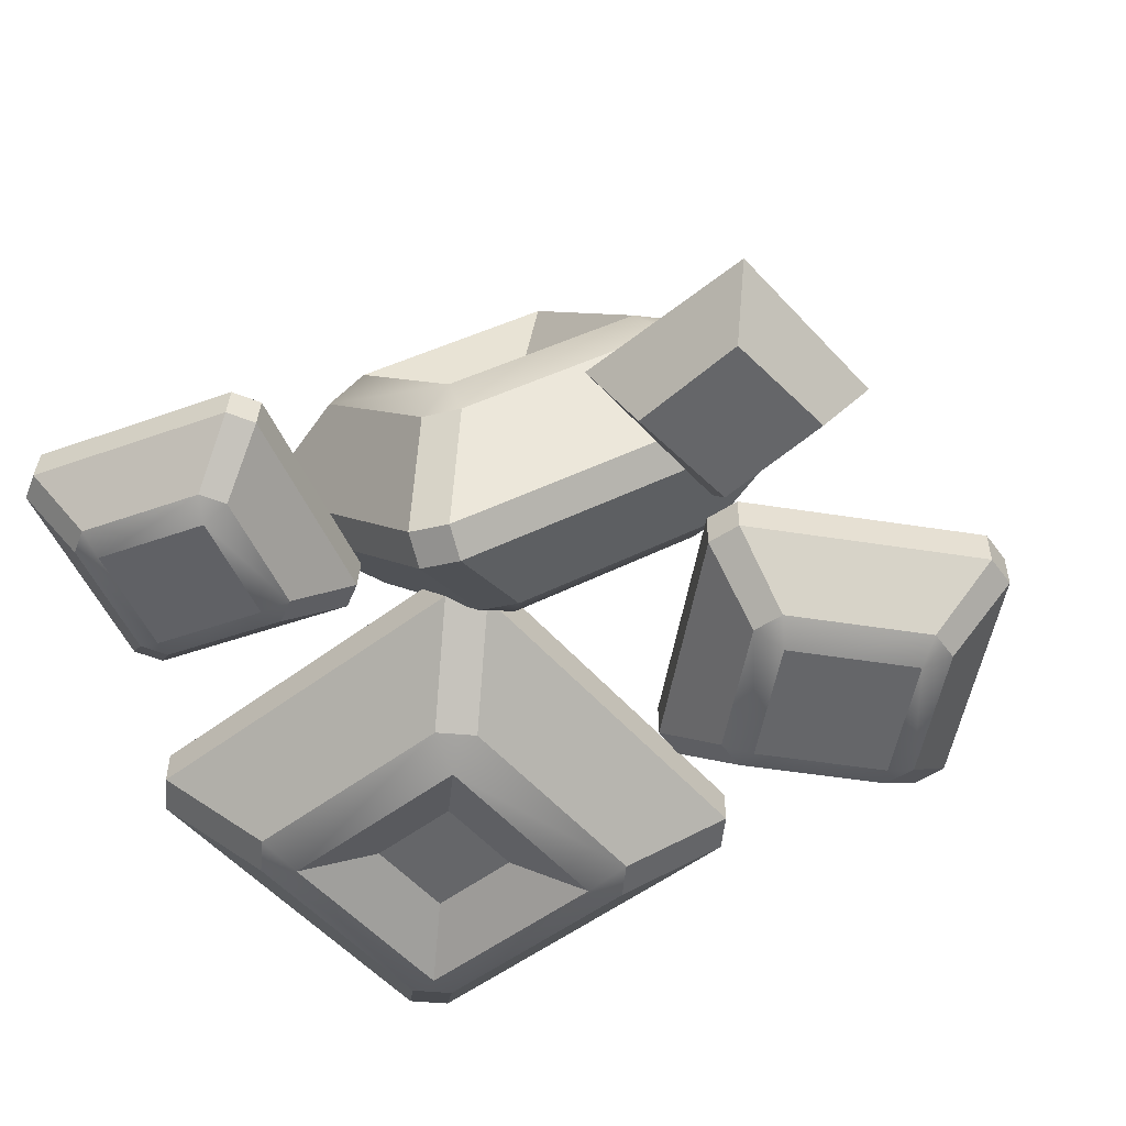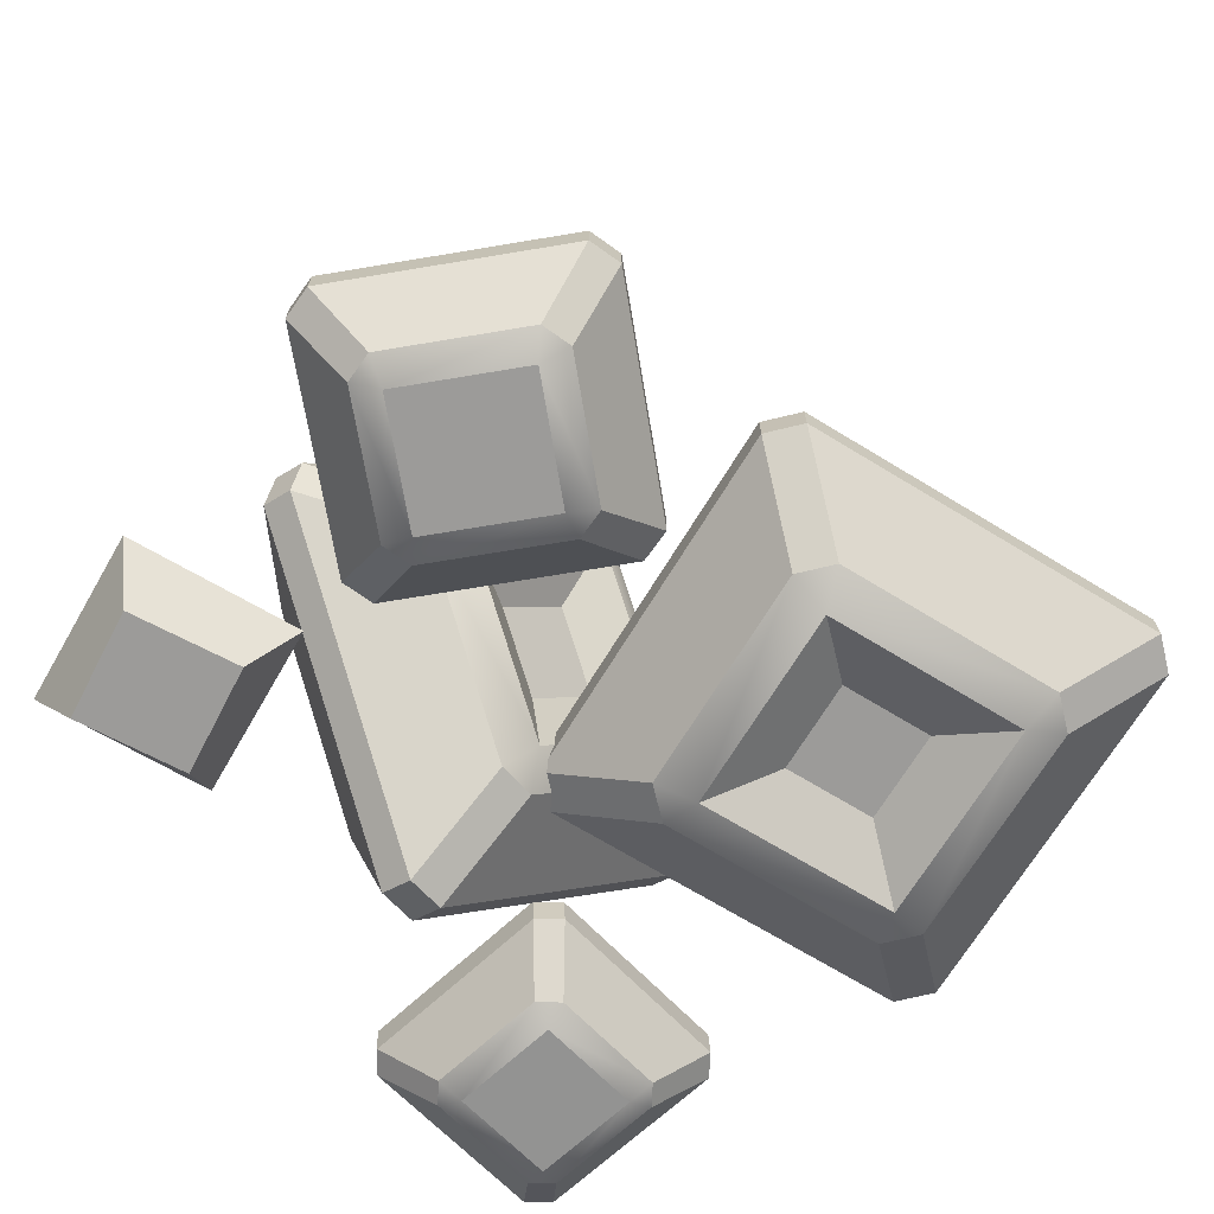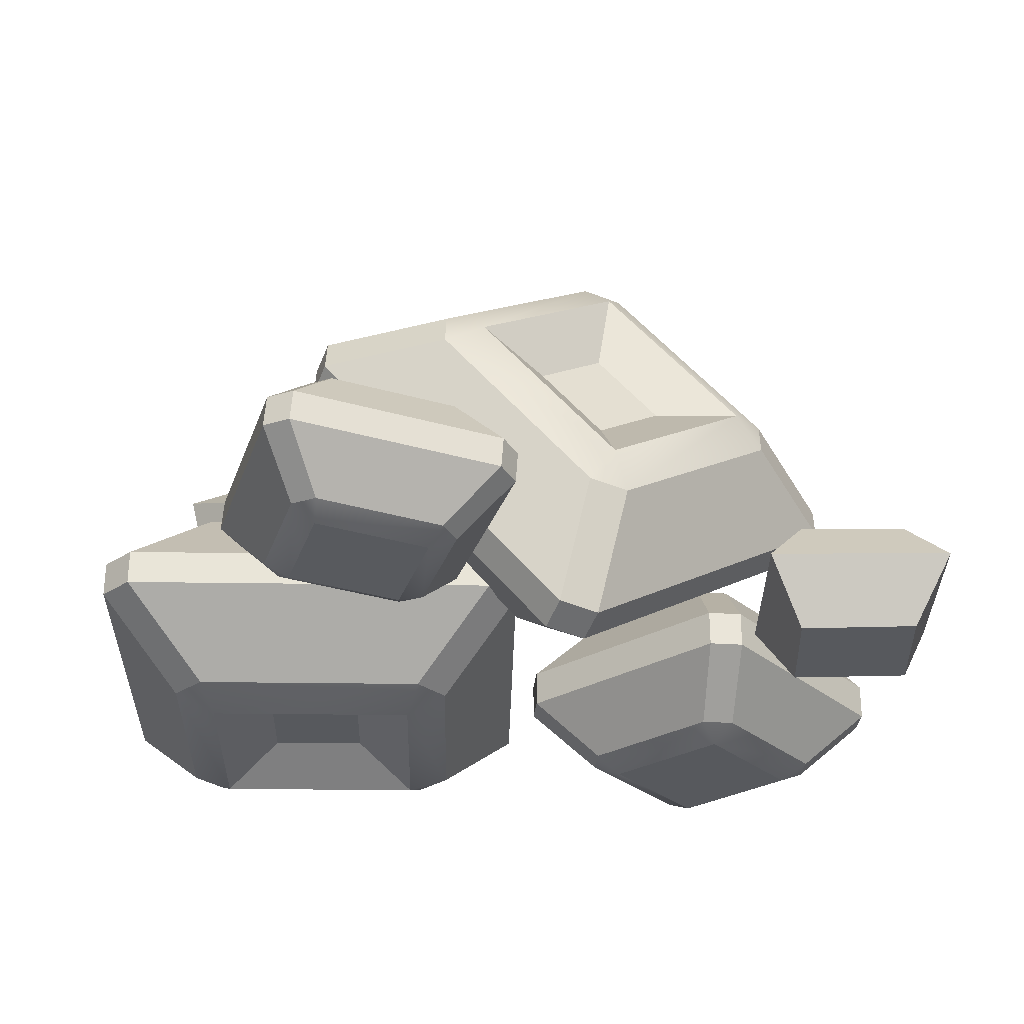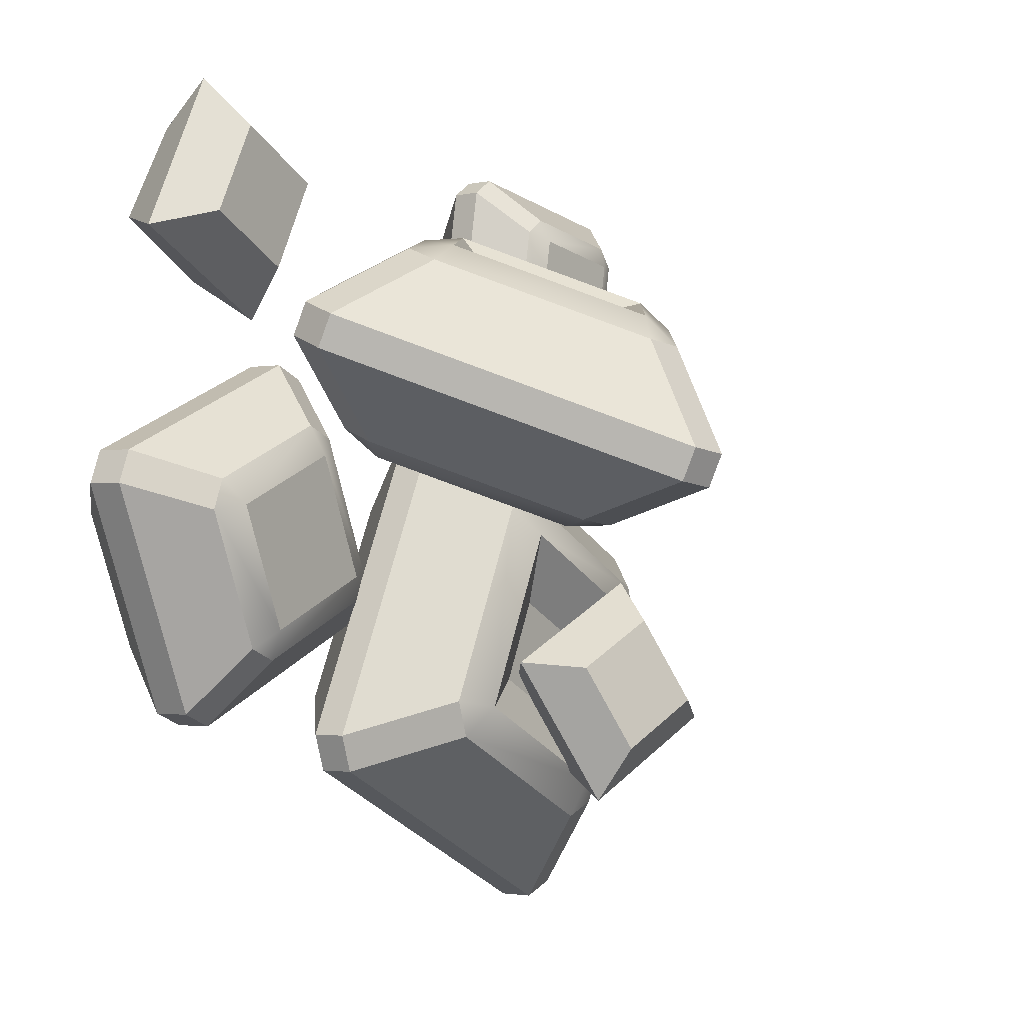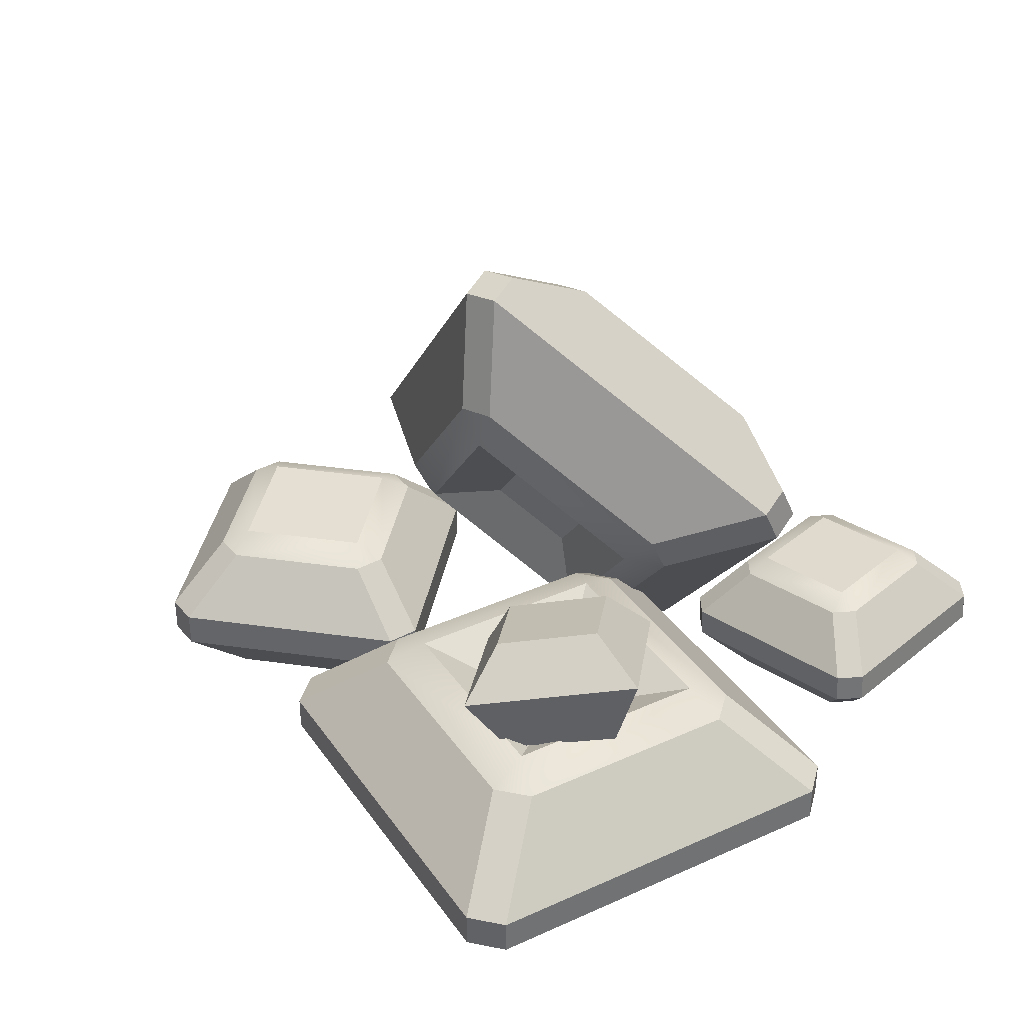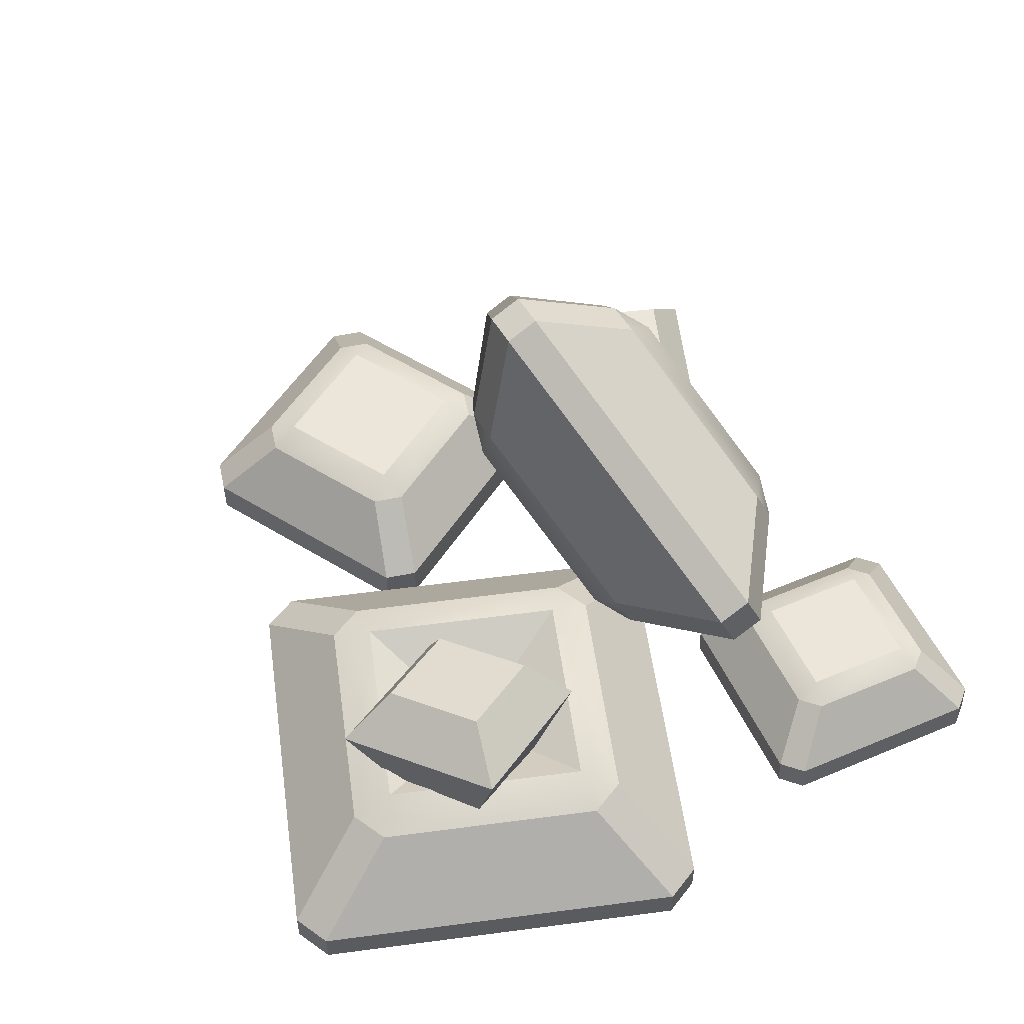
<metadata>
{"format":"obj","ext":"obj","renderer":"f3d","projection":"perspective","resolution":1024,"background":"white","views":[{"elev":-51.8,"azim":13.5,"up":"+Y"},{"elev":-69.7,"azim":122.6,"up":"+Y"},{"elev":-29.6,"azim":-27.3,"up":"+Y"},{"elev":-1.4,"azim":124.0,"up":"+Z"},{"elev":36.9,"azim":-146.5,"up":"+Y"},{"elev":55.5,"azim":-124.0,"up":"+Y"}]}
</metadata>
<code>
o Gems_Pile_Small
v -0.1816 0.327 -0.00376
v -0.1427 0.2896 -0.009233
v -0.1913 0.2827 0.01375
v -0.2037 0.3699 0.2279
v -0.1575 0.3929 0.2442
v -0.194 0.4143 0.2104
v 0.06234 0.4195 -0.05023
v 0.04607 0.4712 -0.04927
v 0.09369 0.4631 -0.04322
v 0.0336 0.5585 0.1649
v 0.04759 0.5228 0.2032
v 0.08122 0.5504 0.1709
v -0.007163 0.1022 0.07504
v 0.006818 0.06658 0.1134
v -0.0408 0.07462 0.1073
v -0.00565 0.1539 0.3275
v -0.02192 0.2055 0.3285
v -0.05327 0.1619 0.3214
v 0.1979 0.2321 0.03404
v 0.2442 0.2551 0.05033
v 0.2344 0.2108 0.06785
v 0.2317 0.3424 0.2645
v 0.1831 0.3354 0.2875
v 0.222 0.298 0.282
v -0.3112 0.3993 0.1074
v -0.3089 0.3833 0.06813
v -0.3187 0.3389 0.08564
v -0.3209 0.355 0.1249
v 0.06594 0.6208 -0.006822
v 0.06365 0.6368 0.03245
v 0.1113 0.6287 0.0385
v 0.1136 0.6127 -0.000771
v 0.3614 0.2701 0.1533
v 0.3591 0.2861 0.1926
v 0.3494 0.2417 0.2101
v 0.3517 0.2257 0.1708
v -0.02323 -0.01171 0.2458
v -0.02552 0.004298 0.285
v -0.07313 0.01234 0.279
v -0.07085 -0.003667 0.2397
v 0.09179 0.3364 0.2393
v 0.03062 0.421 0.2013
v -0.0619 0.3624 0.2198
v -0.000735 0.2778 0.2578
v 0.04116 0.3472 0.0204
v 0.1023 0.2627 0.05843
v 0.009797 0.2041 0.07692
v -0.05136 0.2886 0.0389
v 0.2069 0.01654 -0.1412
v 0.2284 -0.000654 -0.1118
v 0.1925 0.01654 -0.1055
v 0.1925 0.2071 -0.1055
v 0.2284 0.2243 -0.1118
v 0.2069 0.2071 -0.1412
v 0.373 -0.000654 -0.1735
v 0.3667 0.01654 -0.2094
v 0.4023 0.01654 -0.1951
v 0.3667 0.2071 -0.2094
v 0.373 0.2243 -0.1735
v 0.4023 0.2071 -0.1951
v 0.2901 -0.000654 0.03272
v 0.2964 0.01654 0.06858
v 0.2607 0.01654 0.05426
v 0.2964 0.2071 0.06858
v 0.2901 0.2243 0.03272
v 0.2607 0.2071 0.05426
v 0.4347 -0.000655 -0.02898
v 0.4705 0.01654 -0.03528
v 0.4562 0.01654 0.000382
v 0.4705 0.2071 -0.03528
v 0.4347 0.2243 -0.02898
v 0.4562 0.2071 0.000382
v 0.1304 0.1339 -0.1734
v 0.1304 0.08977 -0.1734
v 0.1151 0.08977 -0.1352
v 0.1151 0.1339 -0.1352
v 0.3963 0.08977 -0.2869
v 0.3963 0.1339 -0.2869
v 0.4345 0.1339 -0.2715
v 0.4345 0.08977 -0.2715
v 0.548 0.08977 -0.005636
v 0.548 0.1339 -0.005636
v 0.5326 0.1339 0.03256
v 0.5326 0.08977 0.03256
v 0.2668 0.08977 0.146
v 0.2668 0.1339 0.146
v 0.2286 0.1339 0.1307
v 0.2286 0.08977 0.1307
v -0.4348 0.02198 0.3298
v -0.4057 0.005546 0.3281
v -0.4166 0.02042 0.356
v -0.4049 0.1782 0.3573
v -0.392 0.1918 0.3297
v -0.4231 0.1797 0.3312
v -0.3828 0.004938 0.1997
v -0.4095 0.02131 0.1879
v -0.3834 0.01954 0.1696
v -0.3978 0.1791 0.1892
v -0.3691 0.1912 0.2012
v -0.3717 0.1773 0.1709
v -0.2776 -0.004082 0.351
v -0.2489 0.008012 0.363
v -0.275 0.009781 0.3813
v -0.2373 0.1658 0.3643
v -0.2639 0.1821 0.3525
v -0.2634 0.1675 0.3826
v -0.2548 -0.00469 0.2225
v -0.2418 0.008899 0.1949
v -0.2236 0.007339 0.2211
v -0.2302 0.1667 0.1962
v -0.241 0.1815 0.2241
v -0.212 0.1651 0.2224
v -0.4846 0.123 0.3691
v -0.4873 0.08646 0.3688
v -0.4678 0.08479 0.3968
v -0.4651 0.1213 0.3971
v -0.4452 0.08534 0.1326
v -0.4425 0.1219 0.1329
v -0.4145 0.12 0.1134
v -0.4172 0.08345 0.113
v -0.1817 0.06574 0.1551
v -0.179 0.1023 0.1554
v -0.1595 0.1006 0.1834
v -0.1622 0.06407 0.1831
v -0.2043 0.06519 0.4193
v -0.2016 0.1017 0.4196
v -0.2295 0.1036 0.4392
v -0.2322 0.06708 0.4389
v 0.2004 -0.004053 0.3743
v 0.2676 -0.004053 0.2572
v 0.3175 -0.004053 0.4414
v 0.3846 -0.004053 0.3244
v 0.1492 0.07407 0.3949
v 0.247 0.07407 0.206
v 0.4359 0.07407 0.3038
v 0.3381 0.07407 0.4926
v 0.3191 0.1323 0.4327
v 0.376 0.1323 0.3228
v 0.266 0.1323 0.2659
v 0.2091 0.1323 0.3758
v -0.3833 0.01407 -0.174
v -0.3343 -0.007167 -0.1651
v -0.3675 0.01407 -0.1279
v -0.3675 0.2456 -0.1279
v -0.3343 0.2669 -0.1651
v -0.3833 0.2456 -0.174
v -0.2262 -0.007167 -0.3862
v -0.2633 0.01407 -0.4195
v -0.2173 0.01407 -0.4353
v -0.2633 0.2456 -0.4195
v -0.2262 0.2669 -0.3862
v -0.2173 0.2456 -0.4353
v -0.1131 -0.007167 -0.05699
v -0.07599 0.01407 -0.02376
v -0.122 0.01407 -0.007948
v -0.07599 0.2456 -0.02376
v -0.1131 0.2669 -0.05699
v -0.122 0.2456 -0.007948
v -0.005047 -0.007167 -0.2782
v 0.02819 0.01407 -0.3153
v 0.04399 0.01407 -0.2693
v 0.02819 0.2456 -0.3153
v -0.005047 0.2669 -0.2782
v 0.04399 0.2456 -0.2693
v -0.5016 0.1511 -0.1334
v -0.5016 0.1086 -0.1334
v -0.4858 0.1086 -0.08733
v -0.4858 0.1511 -0.08733
v -0.304 0.1086 -0.5377
v -0.304 0.1511 -0.5377
v -0.2579 0.1511 -0.5535
v -0.2579 0.1086 -0.5535
v 0.1464 0.1086 -0.3559
v 0.1464 0.1511 -0.3559
v 0.1622 0.1511 -0.3099
v 0.1622 0.1086 -0.3099
v -0.03539 0.1086 0.09447
v -0.03539 0.1511 0.09447
v -0.08142 0.1511 0.1103
v -0.08142 0.1086 0.1103
v -0.09539 0.2277 -0.2471
v -0.1952 0.2277 -0.2959
v -0.244 0.2277 -0.1961
v -0.1442 0.2277 -0.1473
v -0.1952 0.03204 -0.2959
v -0.09539 0.03204 -0.2471
v -0.1442 0.03204 -0.1473
v -0.244 0.03204 -0.1961
v -0.3111 0.2776 -0.306
v -0.1935 0.2497 -0.366
v -0.2599 0.2387 -0.1874
v -0.1423 0.2108 -0.2474
v -0.3377 0.3694 -0.3033
v -0.156 0.3282 -0.4058
v -0.06732 0.2651 -0.2231
v -0.249 0.3063 -0.1206
v -0.2116 0.3653 -0.1701
v -0.1058 0.3413 -0.2298
v -0.1574 0.3781 -0.3361
v -0.2632 0.402 -0.2765
f 41 42 43 44
f 21 36 37 14
f 25 6 10 30
f 15 40 27 3
f 9 32 33 20
f 39 18 4 28
f 35 24 16 38
f 31 12 22 34
f 45 46 47 48
f 1 2 3
f 4 5 6
f 7 8 9
f 10 11 12
f 13 14 15
f 16 17 18
f 19 20 21
f 22 23 24
f 25 26 27 28
f 29 30 31 32
f 33 34 35 36
f 37 38 39 40
f 7 2 1 8
f 28 4 6 25
f 5 11 10 6
f 32 9 8 29
f 19 7 9 20
f 11 23 22 12
f 36 21 20 33
f 13 19 21 14
f 23 17 16 24
f 40 15 14 37
f 2 13 15 3
f 17 5 4 18
f 3 27 26 1
f 12 31 30 10
f 24 35 34 22
f 18 39 38 16
f 39 28 27 40
f 35 38 37 36
f 31 34 33 32
f 25 30 29 26
f 1 26 29 8
f 23 11 42 41
f 11 5 43 42
f 5 17 44 43
f 17 23 41 44
f 7 19 46 45
f 19 13 47 46
f 13 2 48 47
f 2 7 45 48
f 69 84 85 62
f 73 54 58 78
f 63 88 75 51
f 57 80 81 68
f 87 66 52 76
f 83 72 64 86
f 79 60 70 82
f 49 50 51
f 52 53 54
f 55 56 57
f 58 59 60
f 61 62 63
f 64 65 66
f 67 68 69
f 70 71 72
f 73 74 75 76
f 77 78 79 80
f 81 82 83 84
f 85 86 87 88
f 55 50 49 56
f 76 52 54 73
f 53 59 58 54
f 80 57 56 77
f 67 55 57 68
f 59 71 70 60
f 84 69 68 81
f 61 67 69 62
f 71 65 64 72
f 88 63 62 85
f 50 61 63 51
f 65 53 52 66
f 51 75 74 49
f 60 79 78 58
f 72 83 82 70
f 66 87 86 64
f 87 76 75 88
f 83 86 85 84
f 79 82 81 80
f 73 78 77 74
f 49 74 77 56
f 71 59 53 65
f 55 67 61 50
f 109 124 125 102
f 113 94 98 118
f 103 128 115 91
f 97 120 121 108
f 127 106 92 116
f 123 112 104 126
f 119 100 110 122
f 89 90 91
f 92 93 94
f 95 96 97
f 98 99 100
f 101 102 103
f 104 105 106
f 107 108 109
f 110 111 112
f 113 114 115 116
f 117 118 119 120
f 121 122 123 124
f 125 126 127 128
f 95 90 89 96
f 116 92 94 113
f 93 99 98 94
f 120 97 96 117
f 107 95 97 108
f 99 111 110 100
f 124 109 108 121
f 101 107 109 102
f 111 105 104 112
f 128 103 102 125
f 90 101 103 91
f 105 93 92 106
f 91 115 114 89
f 100 119 118 98
f 112 123 122 110
f 106 127 126 104
f 127 116 115 128
f 123 126 125 124
f 119 122 121 120
f 113 118 117 114
f 89 114 117 96
f 111 99 93 105
f 95 107 101 90
f 129 131 136 133
f 131 132 135 136
f 137 138 139 140
f 130 129 133 134
f 132 130 134 135
f 129 130 132 131
f 136 135 138 137
f 135 134 139 138
f 134 133 140 139
f 133 136 137 140
f 181 182 183 184
f 161 176 177 154
f 165 146 150 170
f 155 180 167 143
f 149 172 173 160
f 179 158 144 168
f 175 164 156 178
f 171 152 162 174
f 185 186 187 188
f 141 142 143
f 144 145 146
f 147 148 149
f 150 151 152
f 153 154 155
f 156 157 158
f 159 160 161
f 162 163 164
f 165 166 167 168
f 169 170 171 172
f 173 174 175 176
f 177 178 179 180
f 147 142 141 148
f 168 144 146 165
f 145 151 150 146
f 172 149 148 169
f 159 147 149 160
f 151 163 162 152
f 176 161 160 173
f 153 159 161 154
f 163 157 156 164
f 180 155 154 177
f 142 153 155 143
f 157 145 144 158
f 143 167 166 141
f 152 171 170 150
f 164 175 174 162
f 158 179 178 156
f 179 168 167 180
f 175 178 177 176
f 171 174 173 172
f 165 170 169 166
f 141 166 169 148
f 163 151 182 181
f 151 145 183 182
f 145 157 184 183
f 157 163 181 184
f 147 159 186 185
f 159 153 187 186
f 153 142 188 187
f 142 147 185 188
f 189 191 196 193
f 191 192 195 196
f 197 198 199 200
f 190 189 193 194
f 192 190 194 195
f 189 190 192 191
f 196 195 198 197
f 195 194 199 198
f 194 193 200 199
f 193 196 197 200

</code>
